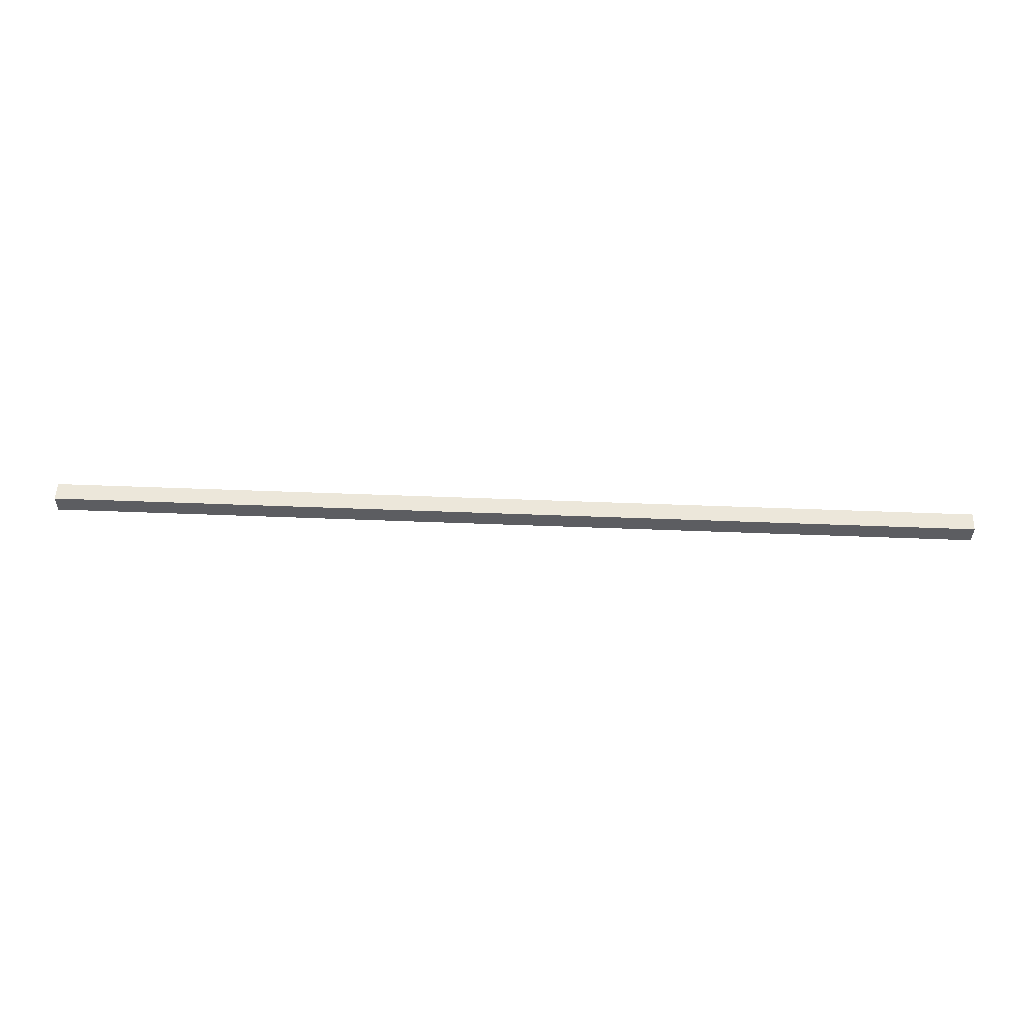
<metadata>
{"format":"obj","ext":"obj","renderer":"f3d","projection":"perspective","resolution":1024,"background":"white","views":[{"elev":53.1,"azim":-177.6,"up":"+Z"}]}
</metadata>
<code>
v 0 1.225e-16 2
v 0 0.7654 1.848
v 0 1.414 1.414
v 0 1.848 0.7654
v 0 2 0
v 100 2 0
v 100 1.848 0.7654
v 100 1.414 1.414
v 100 0.7654 1.848
v 100 2.22e-16 2
v 0 2 2
v 0 1.225e-16 2
v 100 2.22e-16 2
v 100 2 2
v 0 2 0
v 0 2 2
v 100 2 2
v 100 2 0
v 100 2 0
v 100 2 2
v 100 2.22e-16 2
v 100 0.7654 1.848
v 100 1.414 1.414
v 100 1.848 0.7654
v 0 2 2
v 0 2 0
v 0 1.848 0.7654
v 0 1.414 1.414
v 0 0.7654 1.848
v 0 1.225e-16 2
g 12ad2a14-e2b4-11ea-b0c8-54bf646e7e1f
f 10 1 9
f 9 1 2
f 9 2 8
f 8 2 3
f 8 3 7
f 7 3 4
f 7 4 6
f 6 4 5
g 12ae6280-e2b4-11ea-8d4d-54bf646e7e1f
f 11 12 14
f 14 12 13
g 12af9af4-e2b4-11ea-95d0-54bf646e7e1f
f 15 16 18
f 18 16 17
g 12b0d362-e2b4-11ea-84f4-54bf646e7e1f
f 19 20 24
f 24 20 23
f 23 20 22
f 22 20 21
g 12b20bd4-e2b4-11ea-86be-54bf646e7e1f
f 26 27 25
f 25 27 28
f 25 28 29
f 29 30 25

</code>
